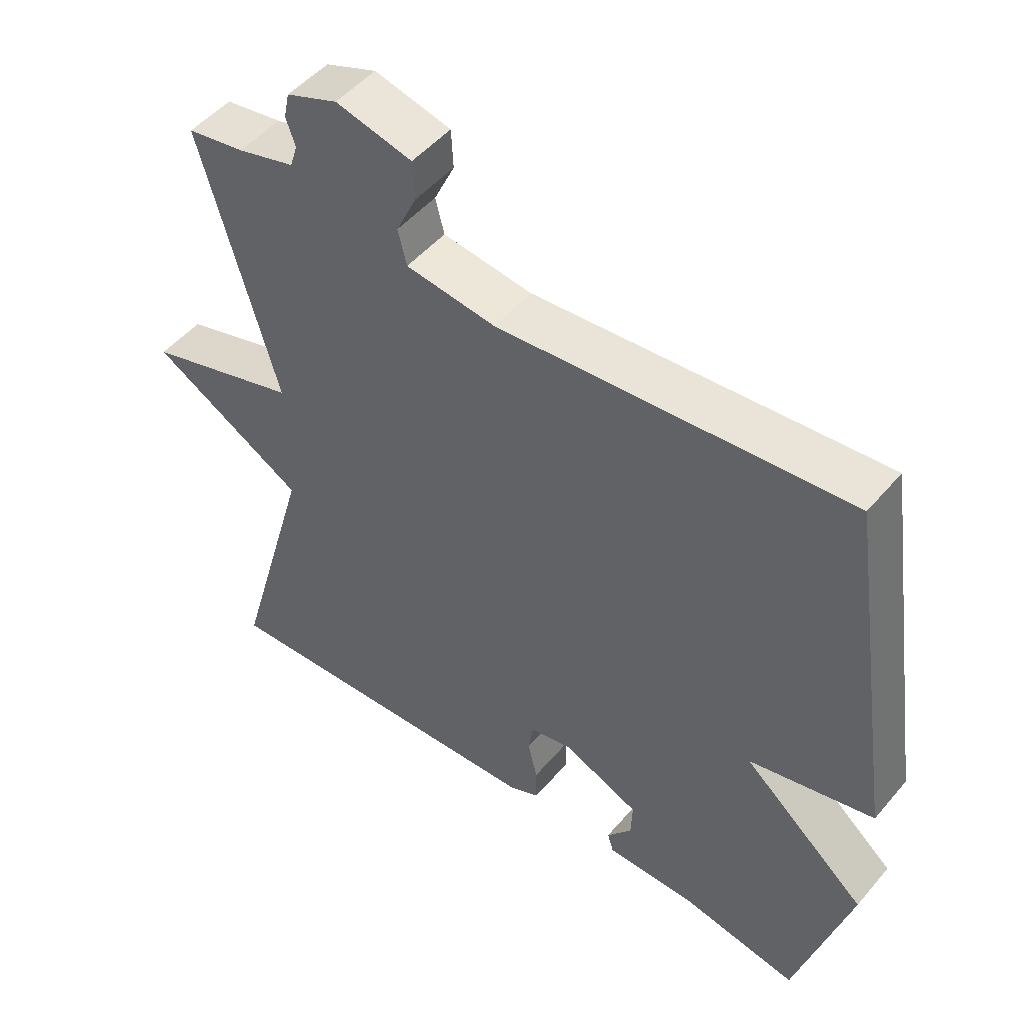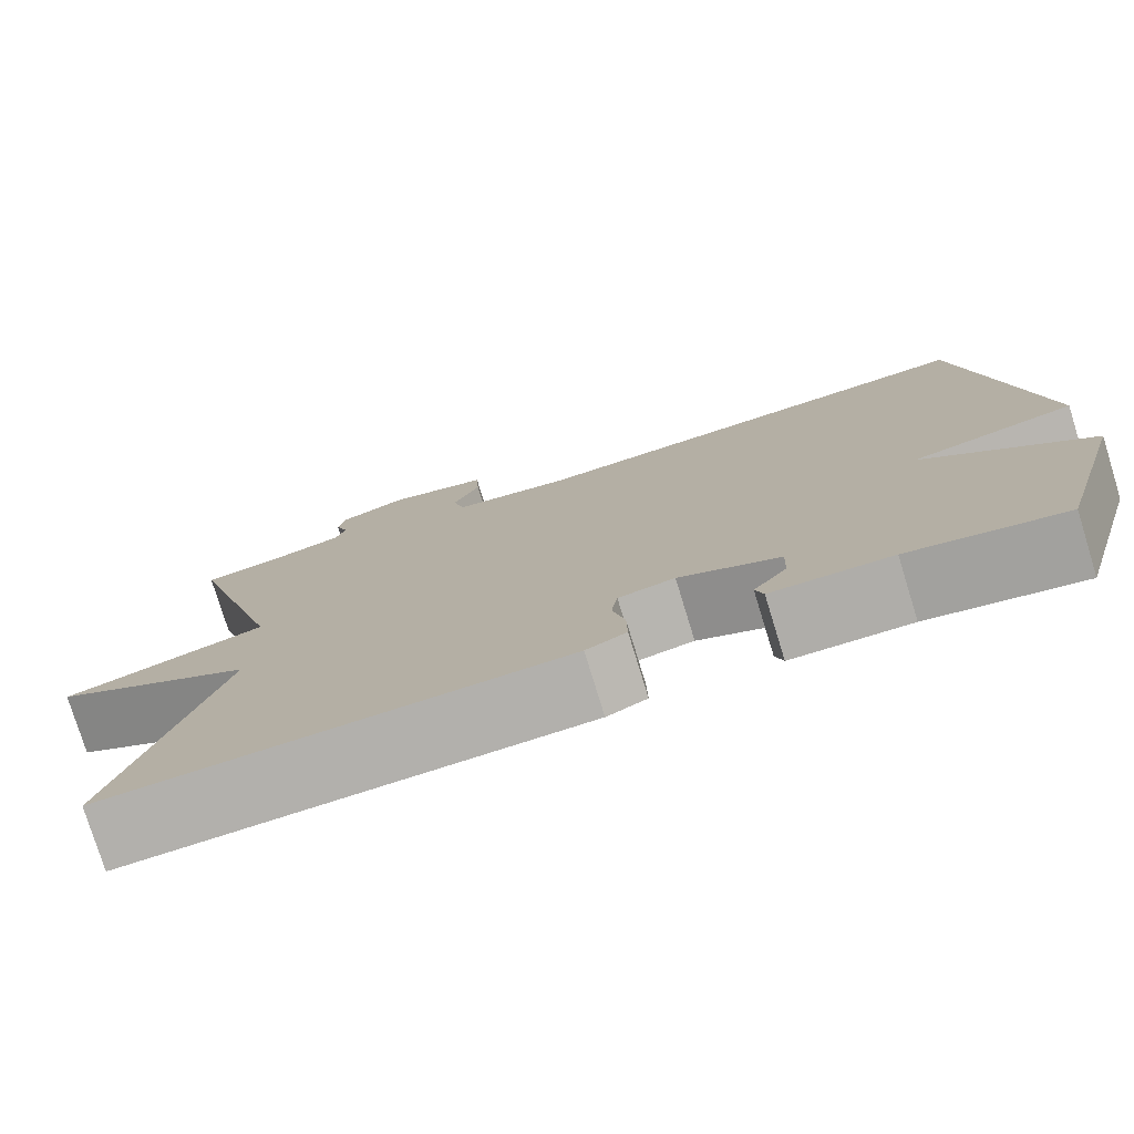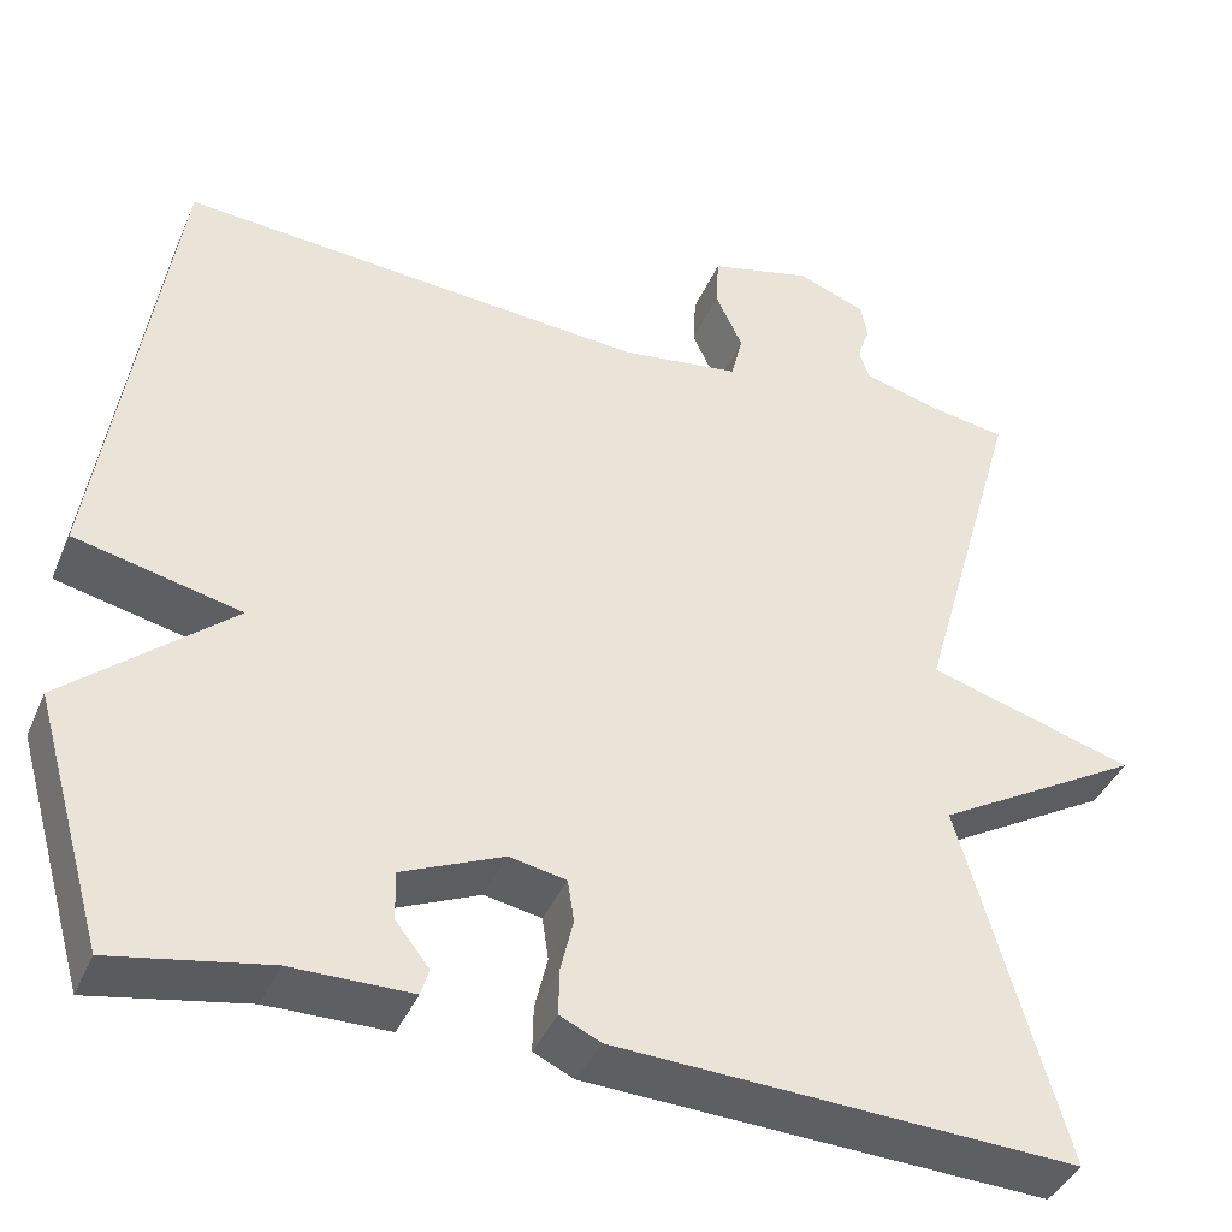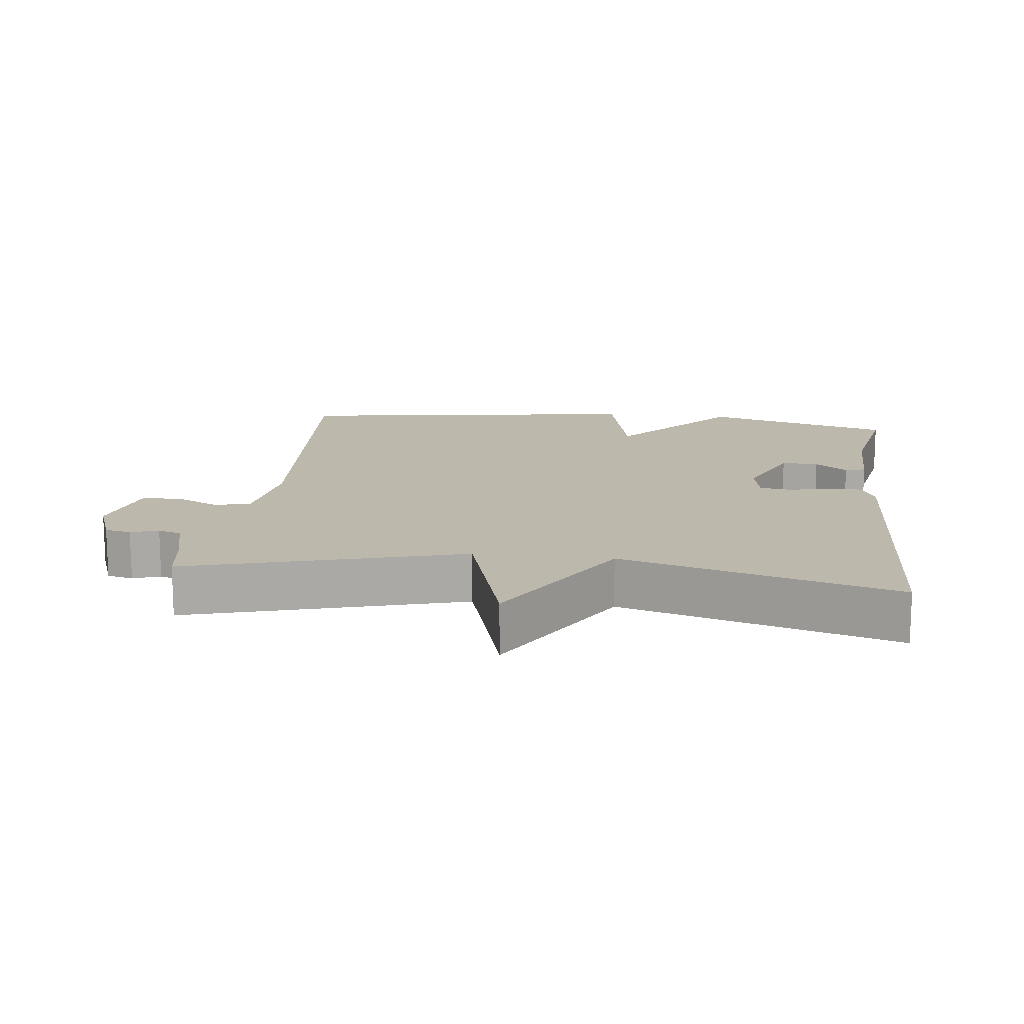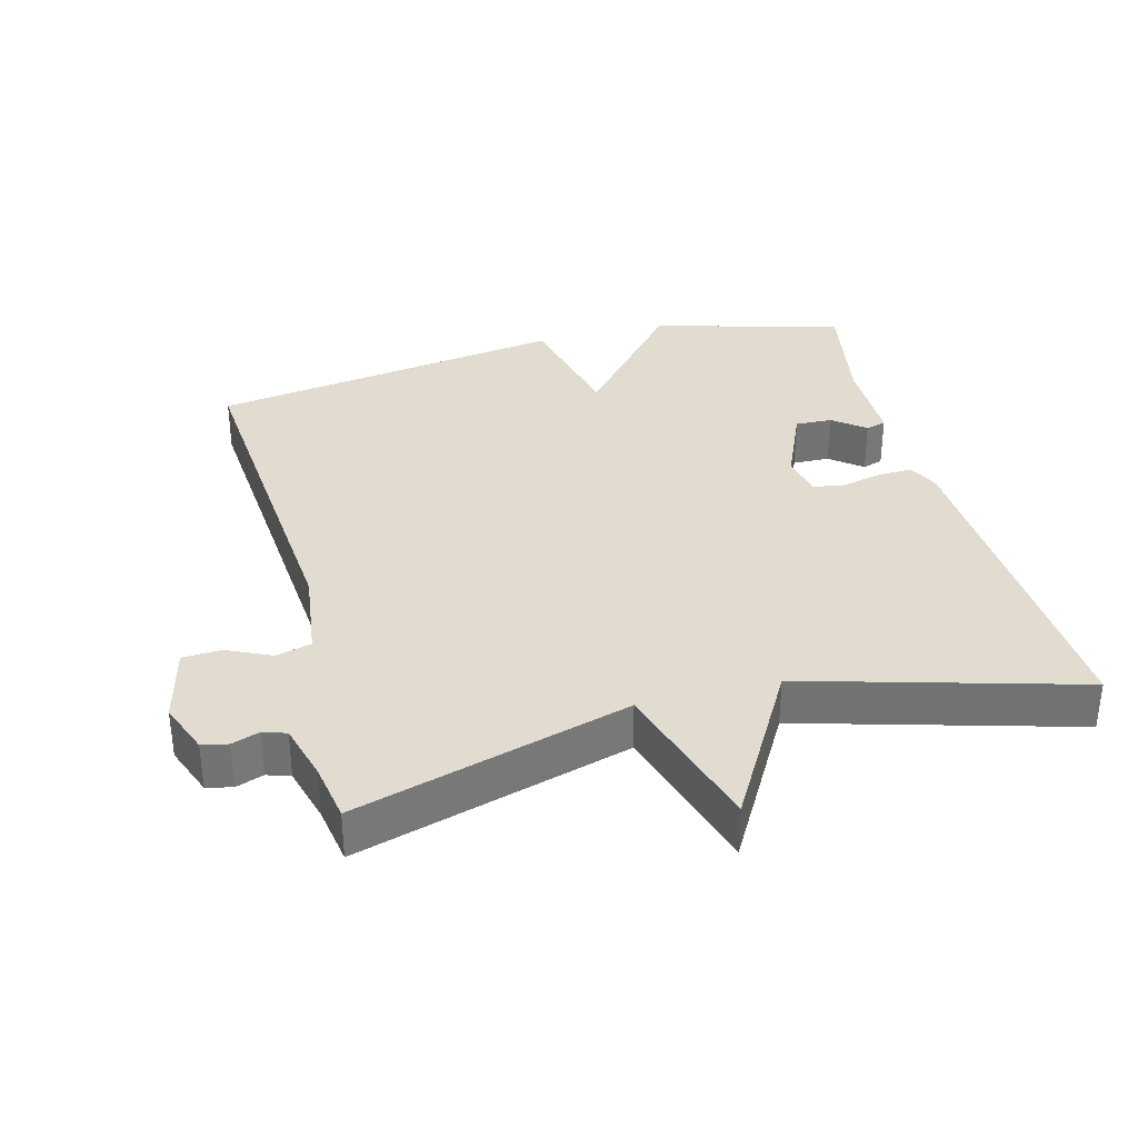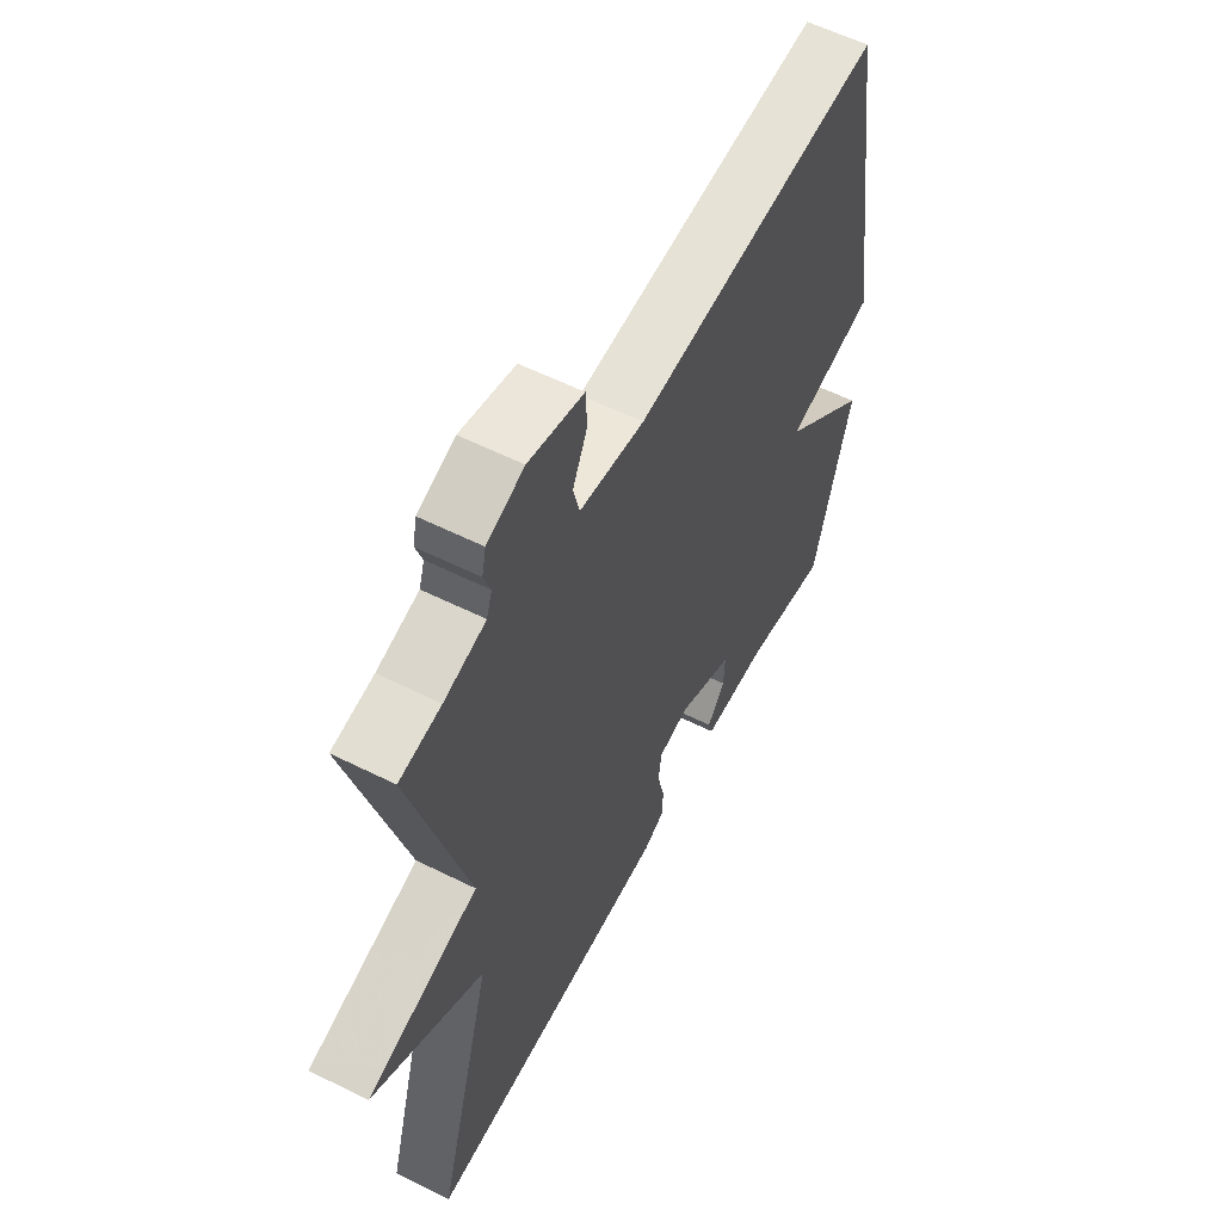
<metadata>
{"format":"obj","ext":"obj","renderer":"f3d","projection":"perspective","resolution":1024,"background":"white","views":[{"elev":49.5,"azim":-141.5,"up":"+Z"},{"elev":-77.6,"azim":-162.9,"up":"+Z"},{"elev":-40.3,"azim":-21.9,"up":"+Z"},{"elev":14.7,"azim":97.0,"up":"+Y"},{"elev":34.5,"azim":75.2,"up":"+Y"},{"elev":57.6,"azim":117.4,"up":"+Z"}]}
</metadata>
<code>
v 0.5 0.07 0.5
v 0.386 0.07 0.1
v 0.615 0.07 0.032
v 0.386 0.07 -0.1
v 0.5 0.07 -0.5
v -0.01 0.07 -0.477
v -0.055 0.07 -0.456
v -0.054 0.07 -0.405
v -0.04 0.07 -0.346
v -0.047 0.07 -0.299
v -0.11 0.07 -0.287
v -0.223 0.07 -0.336
v -0.221 0.07 -0.39
v -0.184 0.07 -0.437
v -0.193 0.07 -0.467
v -0.327 0.07 -0.468
v -0.5 0.07 -0.5
v -0.579 0.07 -0.223
v -0.395 0.07 -0.065
v -0.579 0.07 -0.023
v -0.5 0.07 0.5
v 0.017 0.07 0.459
v 0.15 0.07 0.477
v 0.163 0.07 0.529
v 0.133 0.07 0.593
v 0.136 0.07 0.65
v 0.249 0.07 0.678
v 0.325 0.07 0.649
v 0.333 0.07 0.611
v 0.319 0.07 0.571
v 0.33 0.07 0.537
v 0.415 0.07 0.514
v 0.5 0 0.5
v 0.386 0 0.1
v 0.615 0 0.032
v 0.386 0 -0.1
v 0.5 0 -0.5
v -0.01 0 -0.477
v -0.055 0 -0.456
v -0.054 0 -0.405
v -0.04 0 -0.346
v -0.047 0 -0.299
v -0.11 0 -0.287
v -0.223 0 -0.336
v -0.221 0 -0.39
v -0.184 0 -0.437
v -0.193 0 -0.467
v -0.327 0 -0.468
v -0.5 0 -0.5
v -0.579 0 -0.223
v -0.395 0 -0.065
v -0.579 0 -0.023
v -0.5 0 0.5
v 0.017 0 0.459
v 0.15 0 0.477
v 0.163 0 0.529
v 0.133 0 0.593
v 0.136 0 0.65
v 0.249 0 0.678
v 0.325 0 0.649
v 0.333 0 0.611
v 0.319 0 0.571
v 0.33 0 0.537
v 0.415 0 0.514
f 28 29 30
f 27 28 30
f 26 27 30
f 25 26 30
f 24 25 30
f 23 24 30 31
f 19 20 21 22
f 19 22 23
f 16 17 18 19
f 23 31 32
f 19 23 32
f 16 19 32
f 13 14 15 16
f 7 8 9
f 6 7 9
f 5 6 9
f 4 5 9
f 4 9 10
f 4 10 11
f 3 4 11
f 2 3 11
f 2 11 12
f 1 2 12
f 32 1 12
f 12 13 16
f 12 16 32
f 62 61 60
f 62 60 59
f 62 59 58
f 62 58 57
f 62 57 56
f 63 62 56 55
f 54 53 52 51
f 55 54 51
f 51 50 49 48
f 64 63 55
f 64 55 51
f 64 51 48
f 48 47 46 45
f 41 40 39
f 41 39 38
f 41 38 37
f 41 37 36
f 42 41 36
f 43 42 36
f 43 36 35
f 43 35 34
f 44 43 34
f 44 34 33
f 44 33 64
f 48 45 44
f 64 48 44
f 1 33 34 2
f 2 34 35 3
f 3 35 36 4
f 4 36 37 5
f 5 37 38 6
f 6 38 39 7
f 7 39 40 8
f 8 40 41 9
f 9 41 42 10
f 10 42 43 11
f 11 43 44 12
f 12 44 45 13
f 13 45 46 14
f 14 46 47 15
f 15 47 48 16
f 16 48 49 17
f 17 49 50 18
f 18 50 51 19
f 19 51 52 20
f 20 52 53 21
f 21 53 54 22
f 22 54 55 23
f 23 55 56 24
f 24 56 57 25
f 25 57 58 26
f 26 58 59 27
f 27 59 60 28
f 28 60 61 29
f 29 61 62 30
f 30 62 63 31
f 31 63 64 32
f 32 64 33 1

</code>
